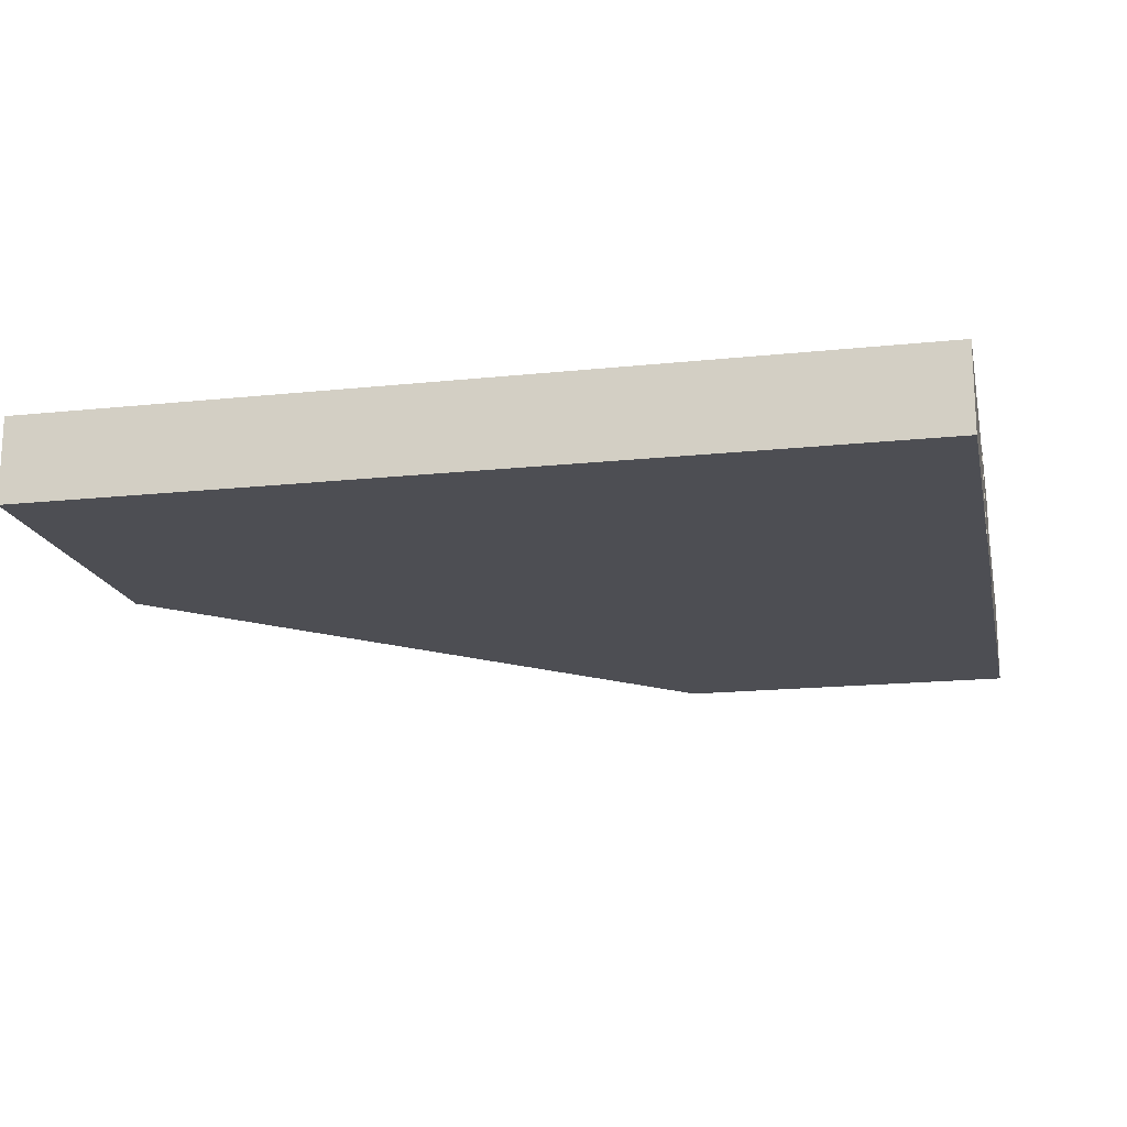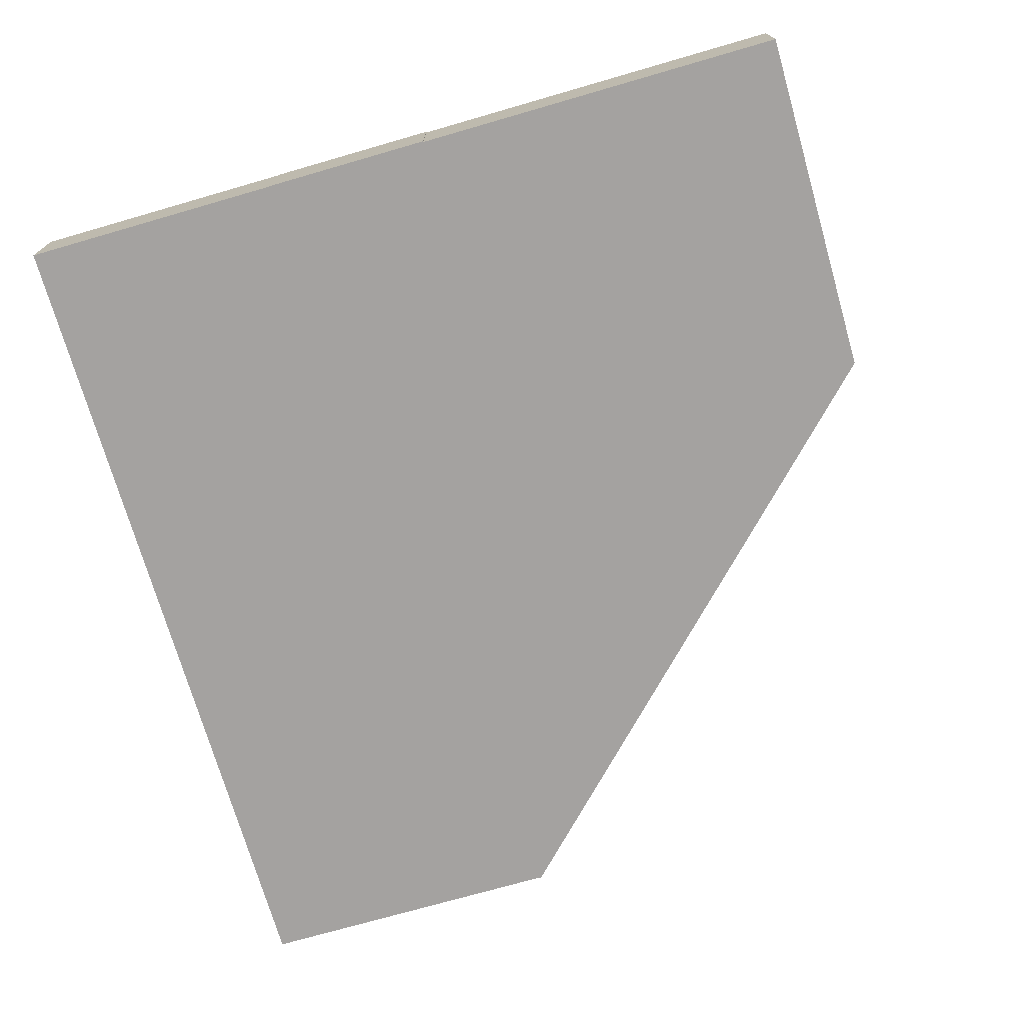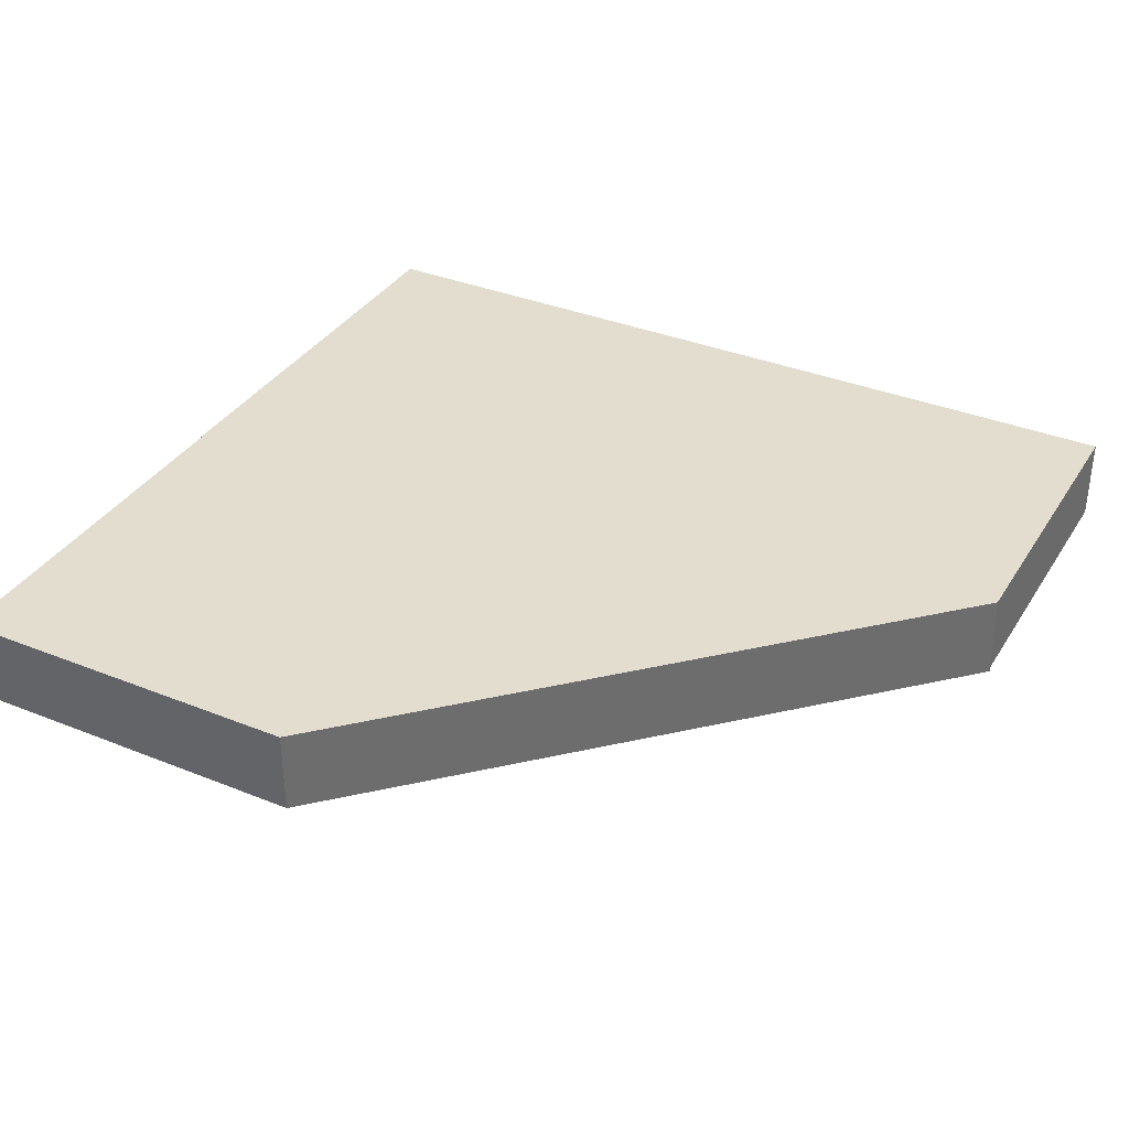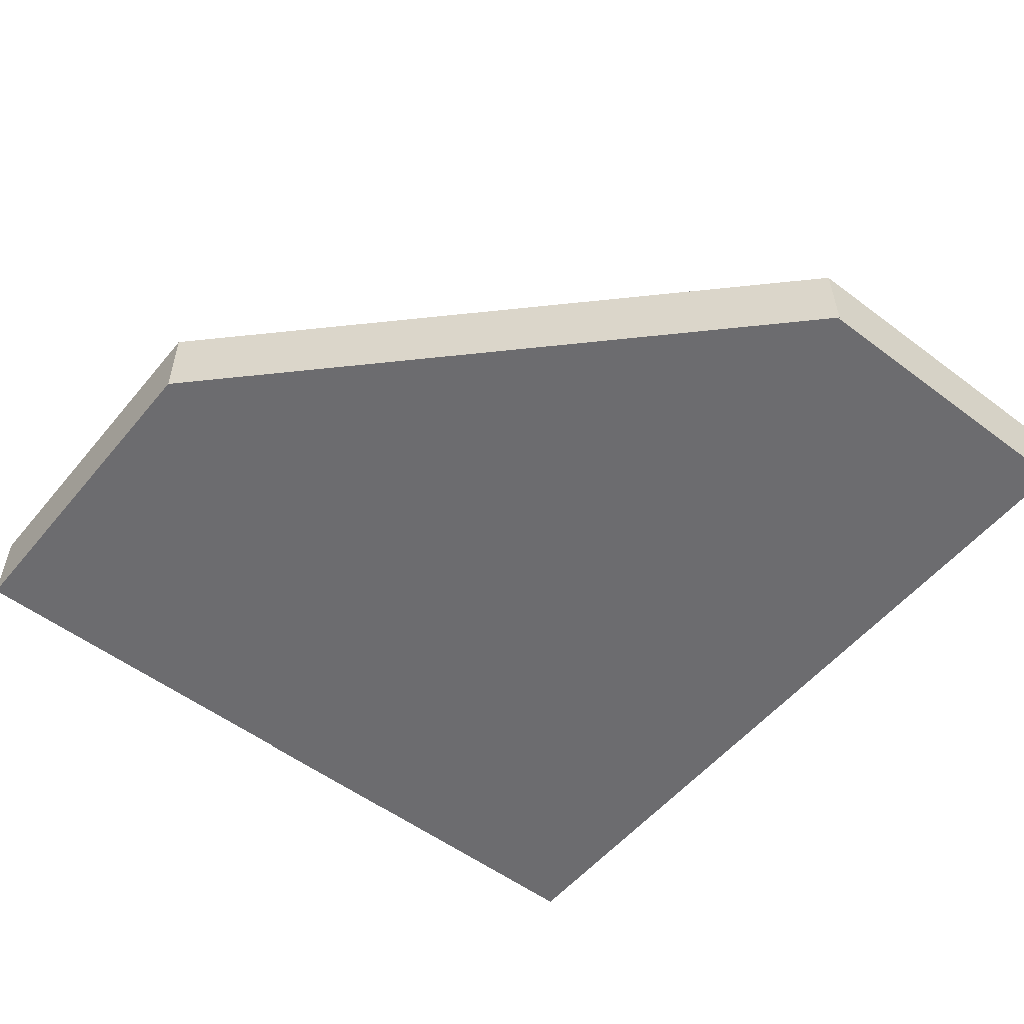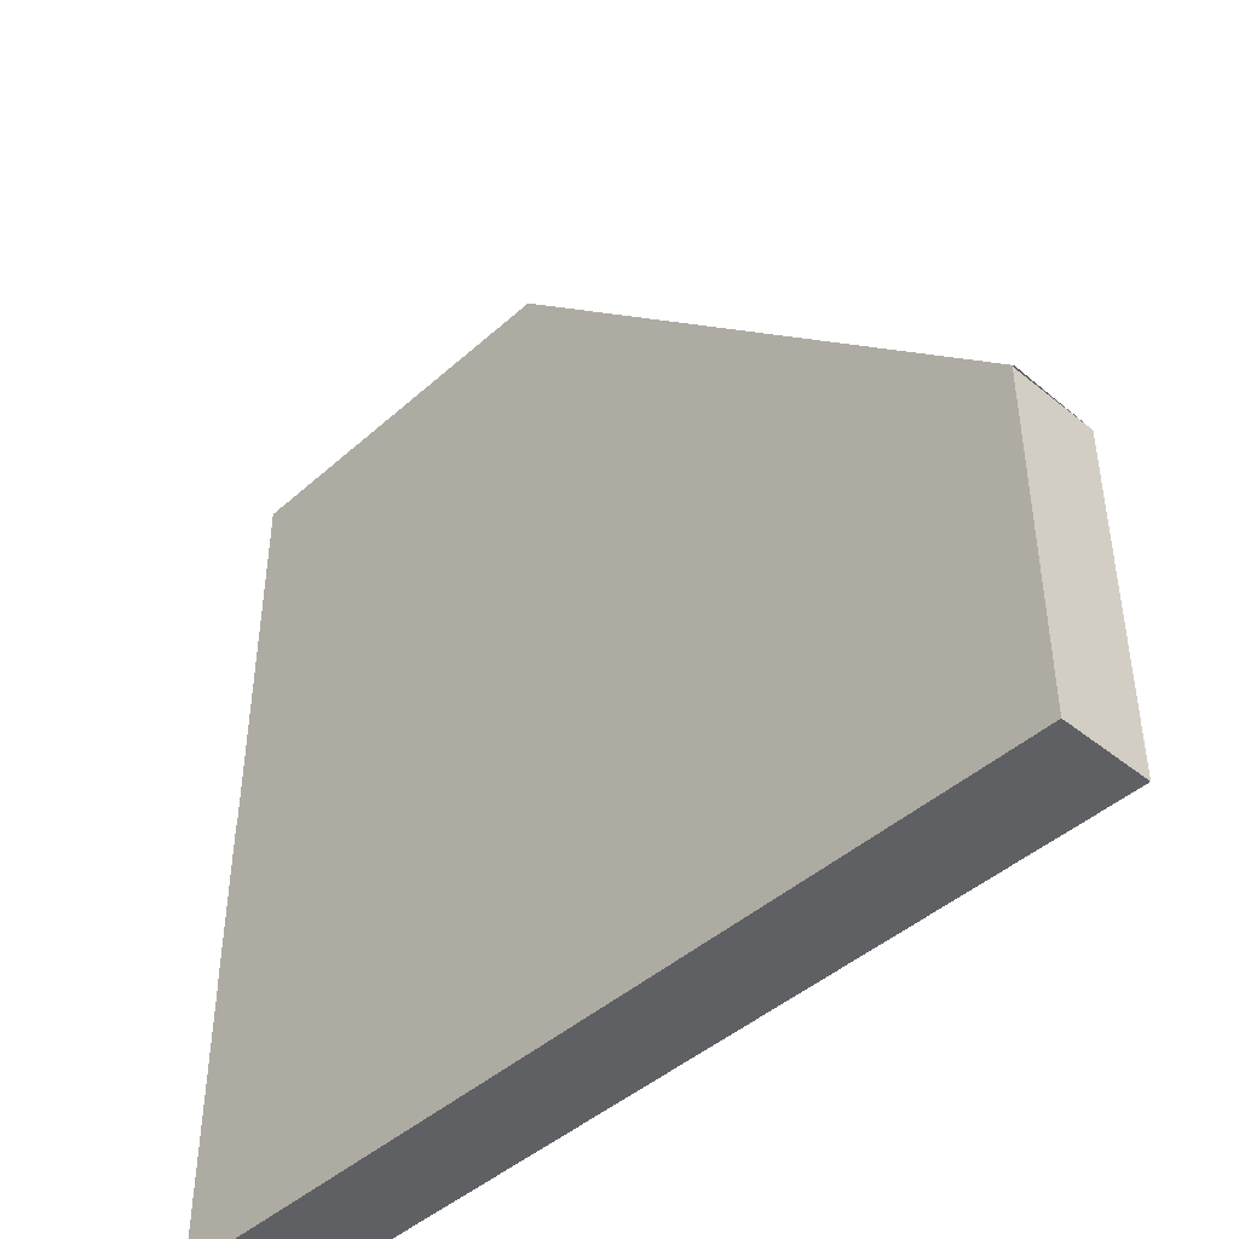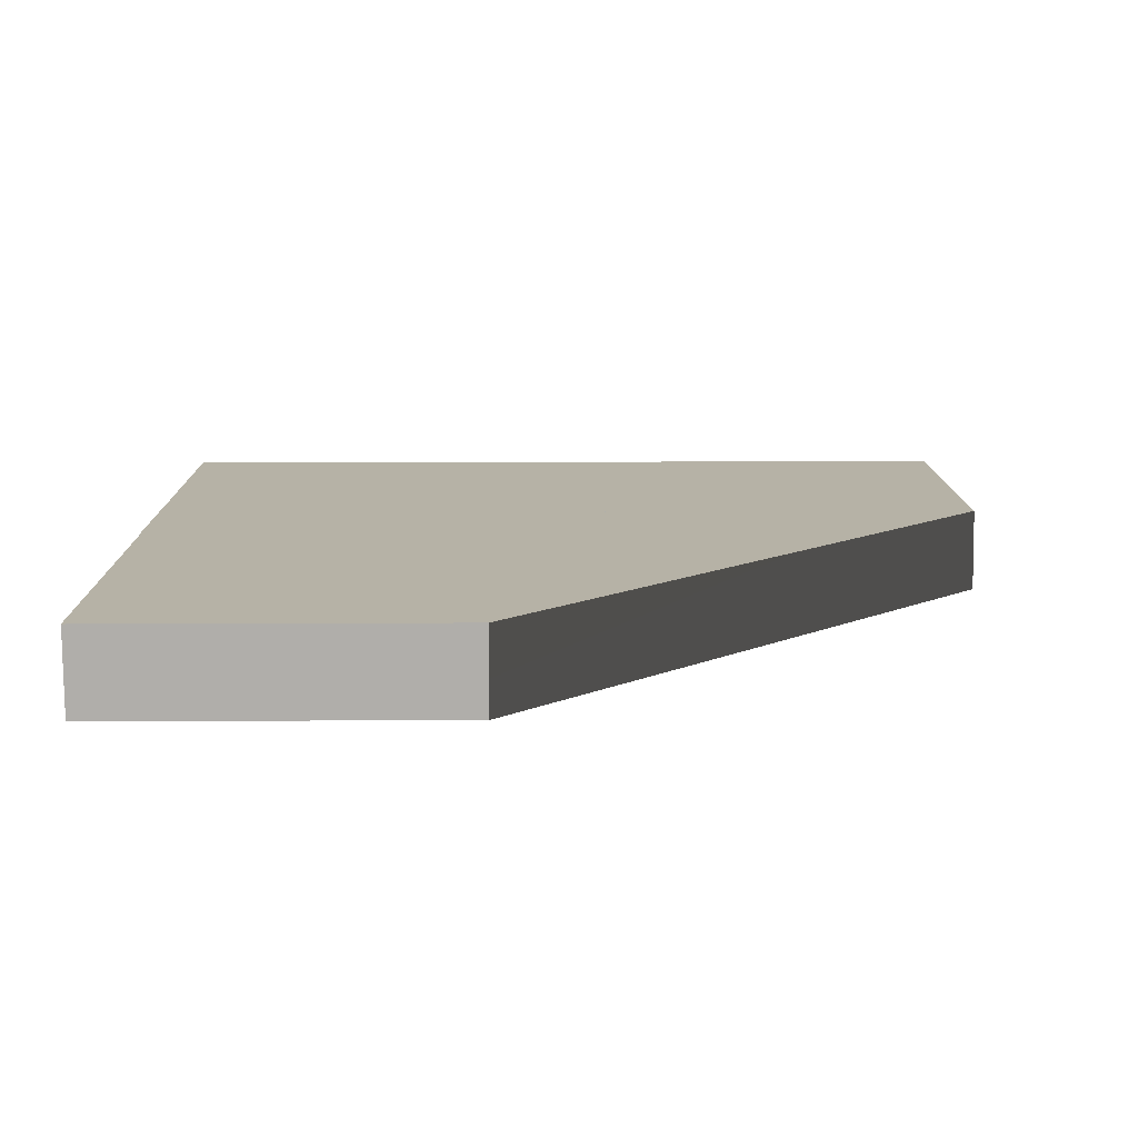
<metadata>
{"format":"obj","ext":"obj","renderer":"f3d","projection":"perspective","resolution":1024,"background":"white","views":[{"elev":-17.3,"azim":-168.1,"up":"+Y"},{"elev":-72.7,"azim":-73.9,"up":"+Y"},{"elev":35.5,"azim":28.0,"up":"+Y"},{"elev":-53.8,"azim":51.3,"up":"+Y"},{"elev":-43.8,"azim":46.4,"up":"+Z"},{"elev":12.2,"azim":-0.7,"up":"+Y"}]}
</metadata>
<code>
g Cube_(23)
v -19.49 4 -19.27
v -19.49 0 -19.27
v -52.18 0 -19.27
v -52.18 4 -19.27
v -52.18 4 -19.27
v -52.18 0 -19.27
v -52.18 0 -27.31
v -52.18 4 -27.31
v -52.18 4 -27.31
v -52.18 0 -27.31
v -19.49 0 -27.31
v -19.49 4 -27.31
v -19.49 4 -27.31
v -19.49 0 -27.31
v -19.49 0 -19.27
v -19.49 4 -19.27
v -19.49 4 -27.31
v -19.49 4 -19.27
v -52.18 4 -19.27
v -52.18 4 -27.31
v -19.49 0 -19.27
v -19.49 0 -27.31
v -52.18 0 -27.31
v -52.18 0 -19.27
v -35.24 4 -1.248
v -35.24 0 -1.248
v -52.14 0 -1.248
v -52.14 4 -1.248
v -52.14 4 -1.248
v -52.14 0 -1.248
v -52.14 0 -23.14
v -52.14 4 -23.14
v -52.14 4 -23.14
v -52.14 0 -23.14
v -35.24 0 -23.14
v -35.24 4 -23.14
v -35.24 4 -23.14
v -35.24 0 -23.14
v -35.24 0 -1.248
v -35.24 4 -1.248
v -35.24 4 -23.14
v -35.24 4 -1.248
v -52.14 4 -1.248
v -52.14 4 -23.14
v -35.24 0 -1.248
v -35.24 0 -23.14
v -52.14 0 -23.14
v -52.14 0 -1.248
v -35.24 4 -1.248
v -35.24 0 -1.248
v -35.24 0 -23.14
v -35.24 4 -23.14
v -35.24 4 -23.14
v -35.24 0 -23.14
v -21.18 0 -24.76
v -21.18 4 -24.76
v -21.18 4 -24.76
v -21.18 0 -24.76
v -11.47 0 -24.76
v -11.54 4 -24.76
v -11.54 4 -24.76
v -11.47 0 -24.76
v -35.24 0 -1.248
v -35.24 4 -1.248
v -11.54 4 -24.76
v -35.24 4 -1.248
v -35.24 4 -23.14
v -21.18 4 -24.76
v -35.24 0 -1.248
v -11.47 0 -24.76
v -21.18 0 -24.76
v -35.24 0 -23.14
v -11.54 4 -24.76
v -11.54 0 -24.76
v -52.17 0 -24.76
v -52.17 4 -24.76
v -52.17 4 -24.76
v -52.17 0 -24.76
v -52.17 0 -39.83
v -52.17 4 -39.83
v -52.17 4 -39.83
v -52.17 0 -39.83
v -11.54 0 -39.83
v -11.54 4 -39.83
v -11.54 4 -39.83
v -11.54 0 -39.83
v -11.54 0 -24.76
v -11.54 4 -24.76
v -11.54 4 -39.83
v -11.54 4 -24.76
v -52.17 4 -24.76
v -52.17 4 -39.83
v -11.54 0 -24.76
v -11.54 0 -39.83
v -52.17 0 -39.83
v -52.17 0 -24.76
g Cube_(23)_0
f 3 2 1
f 4 3 1
f 7 6 5
f 8 7 5
f 11 10 9
f 12 11 9
f 15 14 13
f 16 15 13
f 19 18 17
f 20 19 17
f 23 22 21
f 24 23 21
f 27 26 25
f 28 27 25
f 31 30 29
f 32 31 29
f 35 34 33
f 36 35 33
f 39 38 37
f 40 39 37
f 43 42 41
f 44 43 41
f 47 46 45
f 48 47 45
f 51 50 49
f 52 51 49
f 55 54 53
f 56 55 53
f 59 58 57
f 60 59 57
f 63 62 61
f 64 63 61
f 67 66 65
f 68 67 65
f 71 70 69
f 72 71 69
f 75 74 73
f 76 75 73
f 79 78 77
f 80 79 77
f 83 82 81
f 84 83 81
f 87 86 85
f 88 87 85
f 91 90 89
f 92 91 89
f 95 94 93
f 96 95 93

</code>
